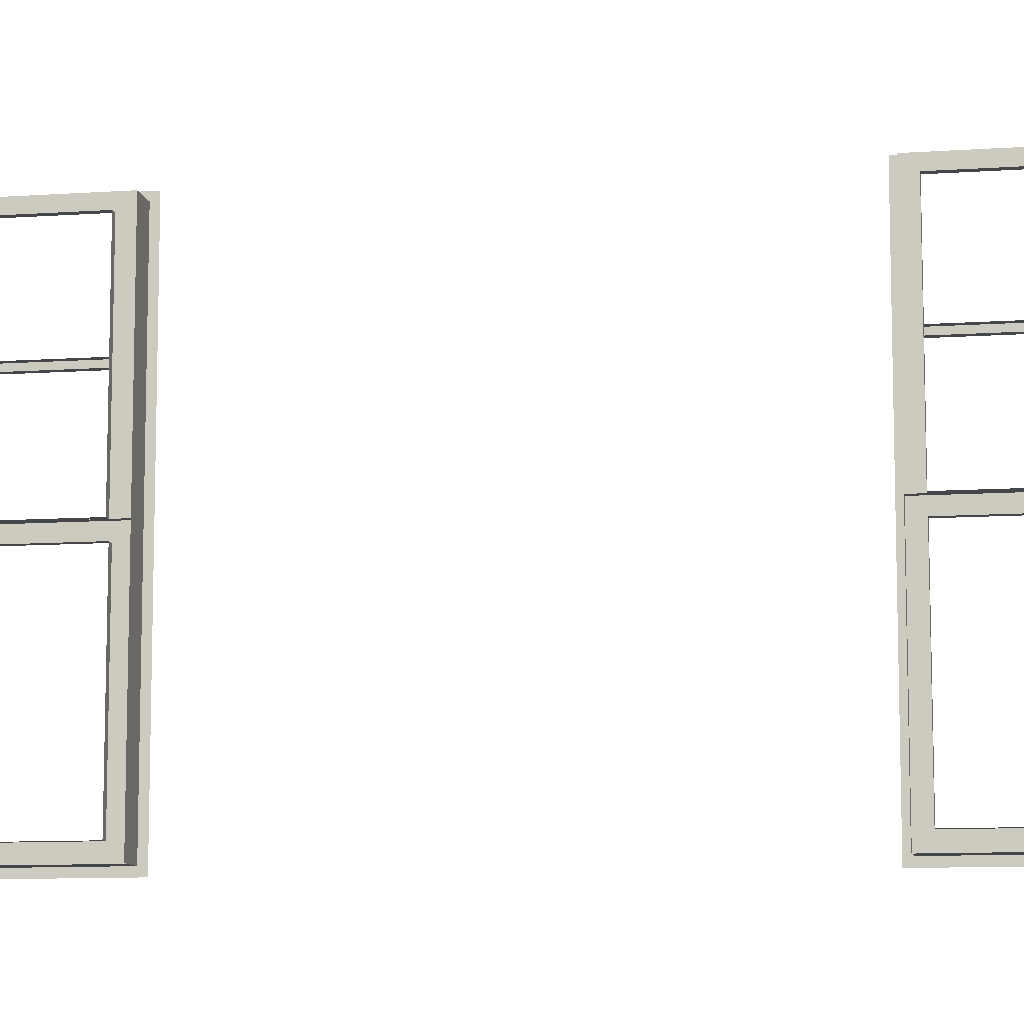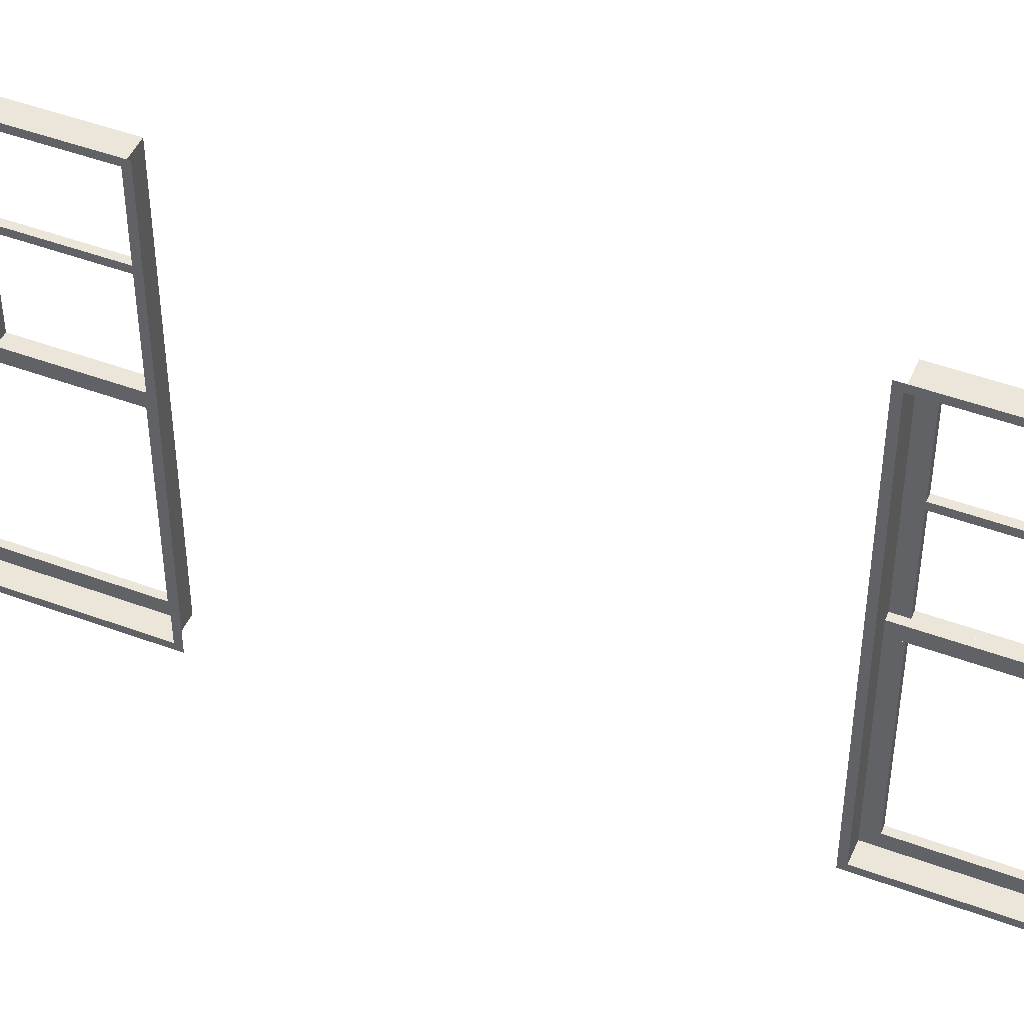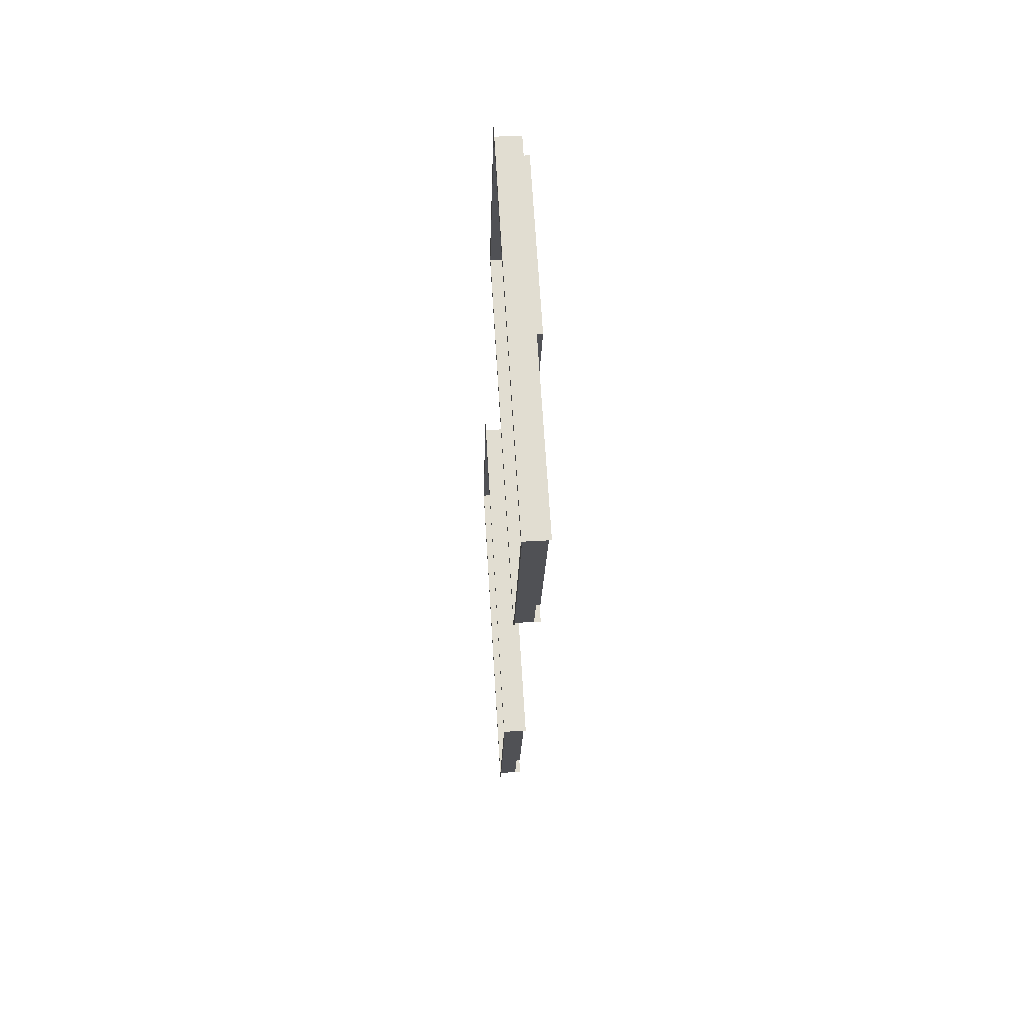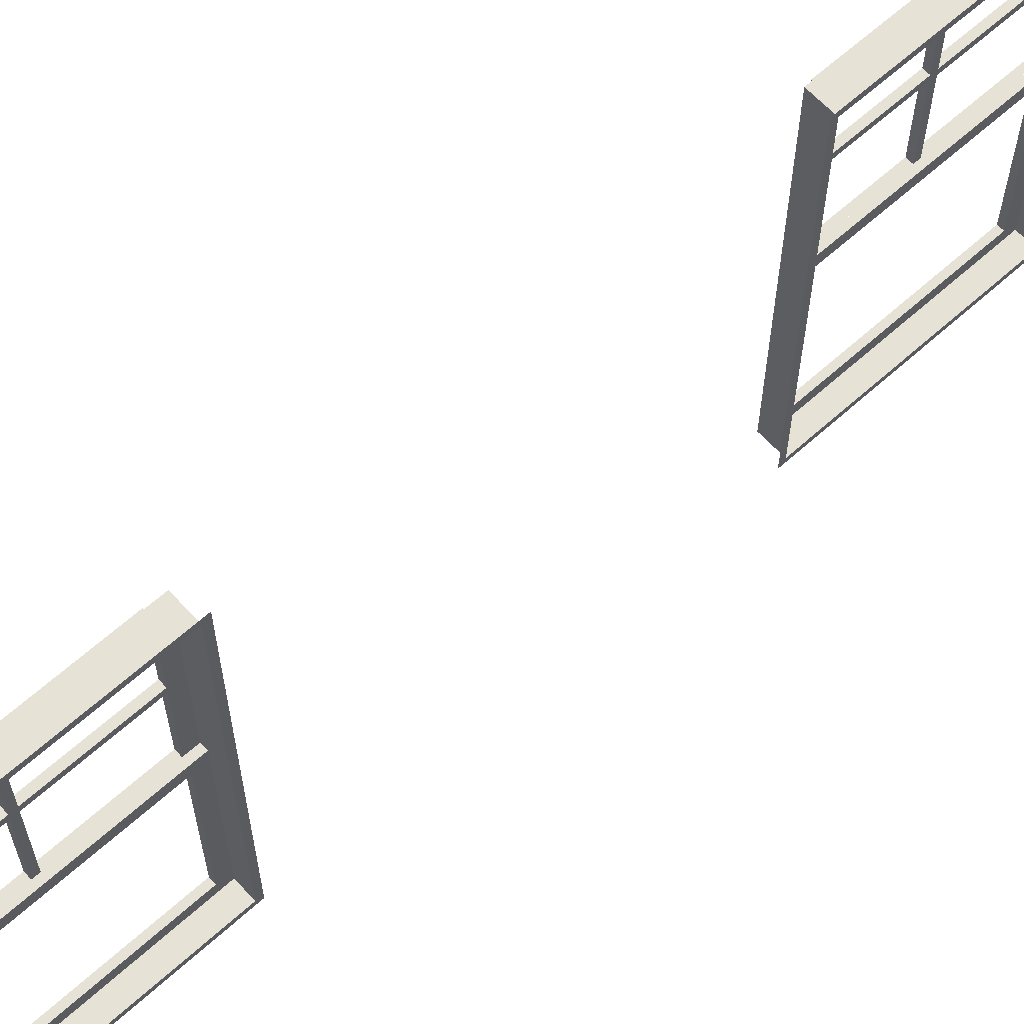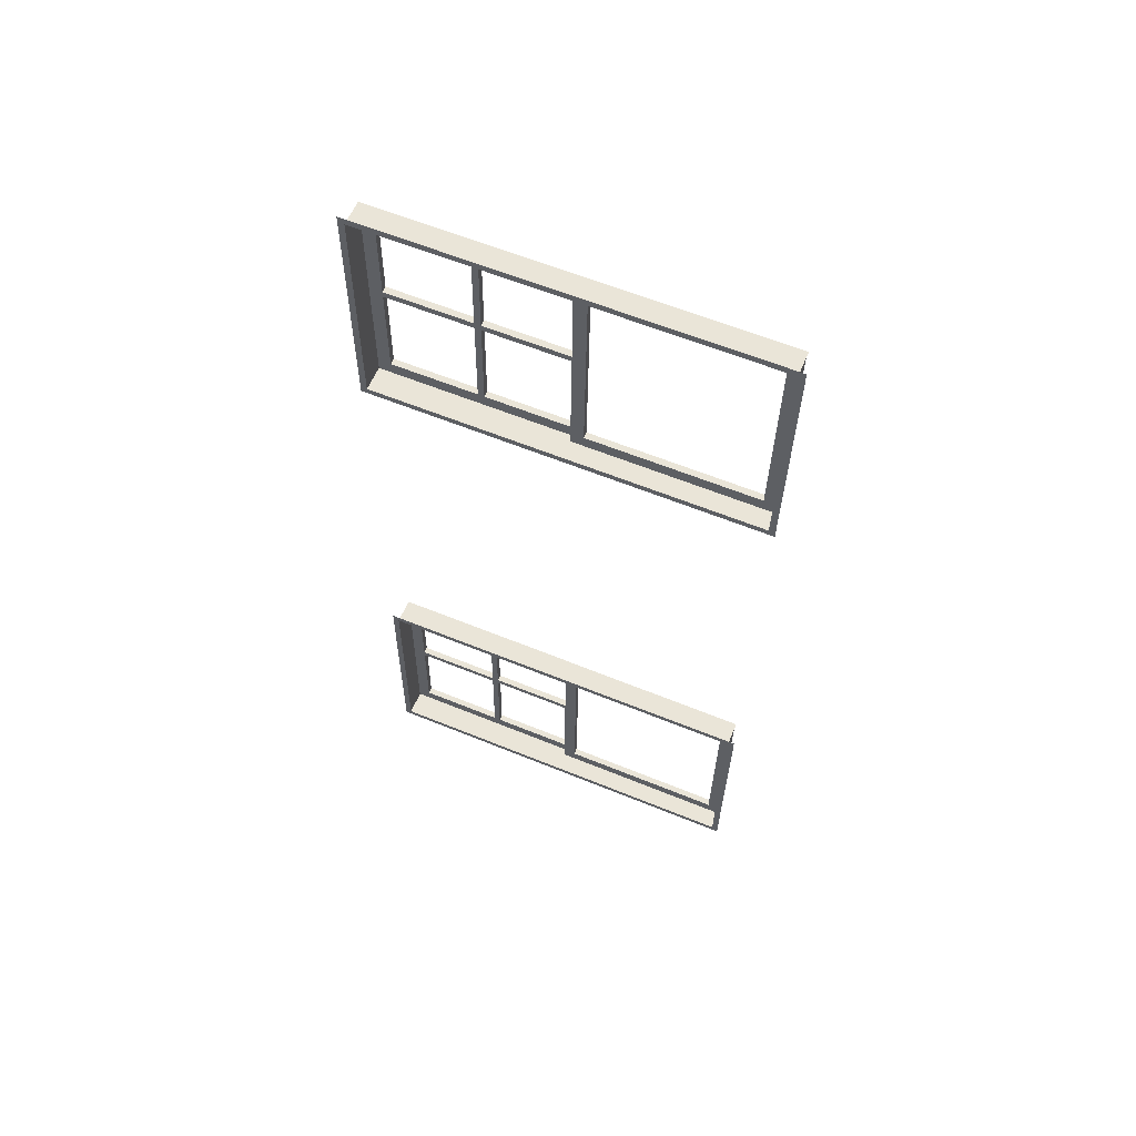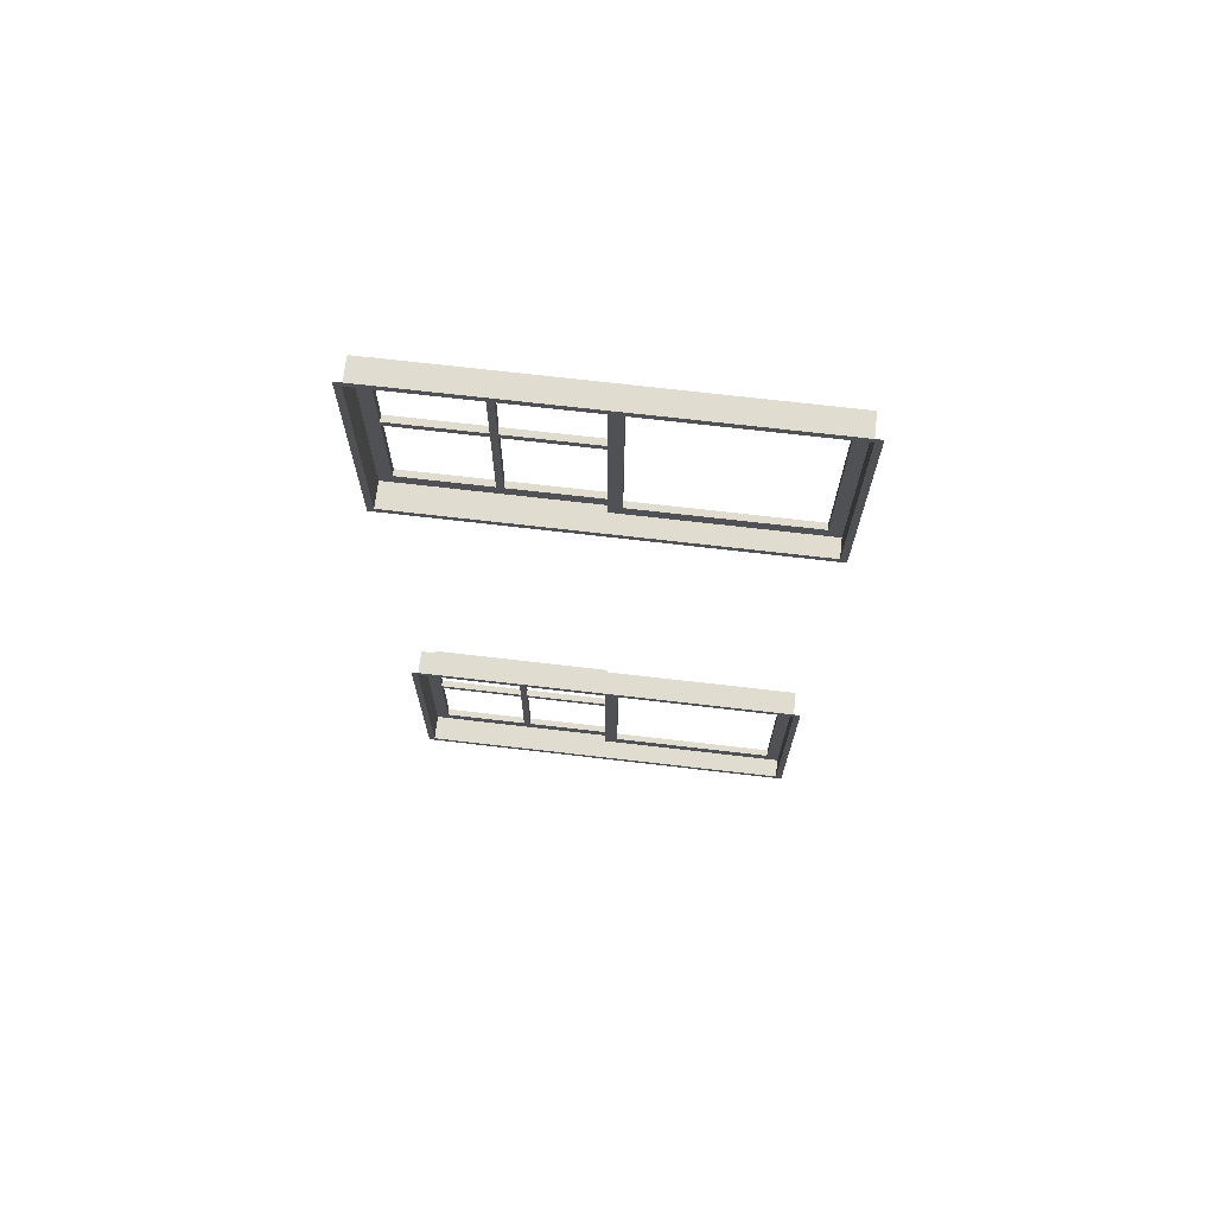
<metadata>
{"format":"obj","ext":"obj","renderer":"f3d","projection":"perspective","resolution":1024,"background":"white","views":[{"elev":-9.9,"azim":101.7,"up":"+Y"},{"elev":47.0,"azim":-65.7,"up":"+Y"},{"elev":69.4,"azim":-3.5,"up":"+Z"},{"elev":63.3,"azim":-130.9,"up":"+Y"},{"elev":61.0,"azim":-67.4,"up":"+Z"},{"elev":71.2,"azim":-83.4,"up":"+Z"}]}
</metadata>
<code>
o int3-windows-f1d-standard-diningA-frame
v 20.39 9.25 -191.7
v 20.46 9.25 -188.9
v 20.14 9.25 -188.9
v 20.07 9.25 -191.7
v 20.39 4.41 -191.7
v 20.07 4.41 -191.7
v 20.38 4.41 -188.9
v 20.31 4.41 -191.7
v 20.14 4.41 -188.9
v 20.14 4.33 -188.8
v 20.14 4.41 -188.8
v 20.06 4.41 -191.8
v 20.06 4.33 -191.8
v 20.06 9.25 -191.8
v 20.14 9.25 -188.8
v 20.14 9.33 -188.8
v 20.06 9.33 -191.8
v 20.38 6.849 -188.9
v 20.46 6.849 -188.9
v 20.39 6.849 -191.7
v 20.31 6.849 -191.7
v 20.39 6.689 -191.6
v 20.45 6.689 -189.1
v 20.37 6.689 -189.1
v 20.31 6.689 -191.6
v 20.42 7.929 -190.3
v 20.5 7.929 -190.3
v 20.53 7.929 -189.1
v 20.45 7.929 -189.1
v 20.45 8.009 -189.1
v 20.53 8.009 -189.1
v 20.5 8.009 -190.3
v 20.42 8.009 -190.3
v 20.42 7.929 -190.4
v 20.42 8.009 -190.4
v 20.39 8.009 -191.6
v 20.39 7.929 -191.6
v 20.5 8.009 -190.4
v 20.47 8.009 -191.6
v 20.47 7.929 -191.6
v 20.5 7.929 -190.4
v 20.39 6.849 -191.6
v 20.39 9.09 -191.6
v 20.39 9.09 -191.7
v 20.47 6.849 -191.6
v 20.47 9.09 -191.6
v 20.45 6.849 -189.1
v 20.53 6.849 -189.1
v 20.42 9.09 -190.4
v 20.5 9.09 -190.4
v 20.5 6.849 -190.4
v 20.42 6.849 -190.4
v 20.42 6.849 -190.3
v 20.5 6.849 -190.3
v 20.5 9.09 -190.3
v 20.42 9.09 -190.3
v 20.46 9.09 -188.9
v 20.53 9.09 -189.1
v 20.45 9.09 -189.1
v 20.31 4.57 -191.6
v 20.31 6.689 -191.7
v 20.31 4.57 -191.7
v 20.39 4.57 -191.6
v 20.37 4.57 -189.1
v 20.45 4.57 -189.1
v 20.38 4.57 -188.9
v 20.38 6.689 -188.9
v 20.46 4.41 -188.9
v 20.58 6.689 -180.8
v 20.66 6.689 -180.8
v 20.66 4.57 -180.8
v 20.58 4.57 -180.8
v 20.59 6.689 -180.6
v 20.59 4.57 -180.6
v 20.67 9.09 -180.6
v 20.66 9.09 -180.8
v 20.66 6.849 -180.8
v 20.67 6.849 -180.6
v 20.74 9.09 -180.8
v 20.74 6.849 -180.8
v 20.35 9.25 -180.5
v 20.35 9.25 -180.6
v 20.35 4.41 -180.6
v 20.35 4.41 -180.5
v 20.67 9.25 -180.6
v 20.67 4.41 -180.6
v 20.59 6.849 -180.6
v 20.51 6.849 -183.4
v 20.51 6.689 -183.4
v 20.59 4.41 -180.6
v 20.51 4.57 -183.4
v 20.51 4.41 -183.4
v 20.6 4.57 -183.3
v 20.52 4.57 -183.3
v 20.6 6.689 -183.3
v 20.52 6.689 -183.3
v 20.6 9.09 -183.3
v 20.68 9.09 -183.3
v 20.59 9.25 -183.4
v 20.59 9.09 -183.4
v 20.63 6.849 -182
v 20.63 9.09 -182
v 20.63 9.09 -182.1
v 20.63 6.849 -182.1
v 20.71 6.849 -182
v 20.71 9.09 -182
v 20.71 9.09 -182.1
v 20.71 6.849 -182.1
v 20.68 6.849 -183.3
v 20.6 6.849 -183.3
v 20.59 6.849 -183.4
v 20.68 7.929 -183.3
v 20.71 7.929 -182.1
v 20.63 7.929 -182.1
v 20.6 7.929 -183.3
v 20.71 8.009 -182.1
v 20.68 8.009 -183.3
v 20.6 8.009 -183.3
v 20.63 8.009 -182.1
v 20.66 8.009 -180.8
v 20.63 8.009 -182
v 20.63 7.929 -182
v 20.66 7.929 -180.8
v 20.74 8.009 -180.8
v 20.71 8.009 -182
v 20.71 7.929 -182
v 20.74 7.929 -180.8
v 20.35 9.33 -180.5
v 20.27 9.33 -183.5
v 20.27 9.25 -183.5
v 20.27 4.41 -183.4
v 20.27 9.25 -183.4
v 20.27 4.41 -183.5
v 20.35 4.33 -180.5
v 20.27 4.33 -183.5
v 20.59 4.41 -183.4
f 1 2 3 4
f 5 1 4 6
f 7 8 6 9
f 10 11 12 13
f 6 4 14 12
f 15 16 17 14
f 18 19 20 21
f 22 23 24 25
f 26 27 28 29
f 30 31 32 33
f 30 33 26 29
f 34 35 36 37
f 38 39 36 35
f 40 41 34 37
f 42 43 44 20
f 42 45 46 43
f 47 48 45 42
f 49 50 51 52
f 53 54 55 56
f 53 56 49 52
f 57 2 1 44
f 43 46 58 59
f 60 25 61 62
f 60 63 22 25
f 64 65 63 60
f 7 66 62 8
f 67 18 21 61
f 2 68 9 3
f 15 3 9 11
f 59 58 48 47
f 57 59 47 19
f 67 24 64 66
f 24 23 65 64
f 69 70 71 72
f 73 69 72 74
f 75 76 77 78
f 76 79 80 77
f 81 82 83 84
f 85 86 83 82
f 73 87 88 89
f 90 74 91 92
f 72 71 93 94
f 94 93 95 96
f 94 96 89 91
f 97 98 79 76
f 75 85 99 100
f 101 102 103 104
f 101 105 106 102
f 103 107 108 104
f 77 80 109 110
f 110 109 98 97
f 110 97 100 111
f 112 113 114 115
f 116 117 118 119
f 114 119 118 115
f 120 121 122 123
f 120 124 125 121
f 122 126 127 123
f 95 70 69 96
f 87 78 111 88
f 81 128 129 130
f 131 132 130 133
f 134 84 133 135
f 90 92 131 83
f 136 99 132 131
f 99 85 82 132

</code>
